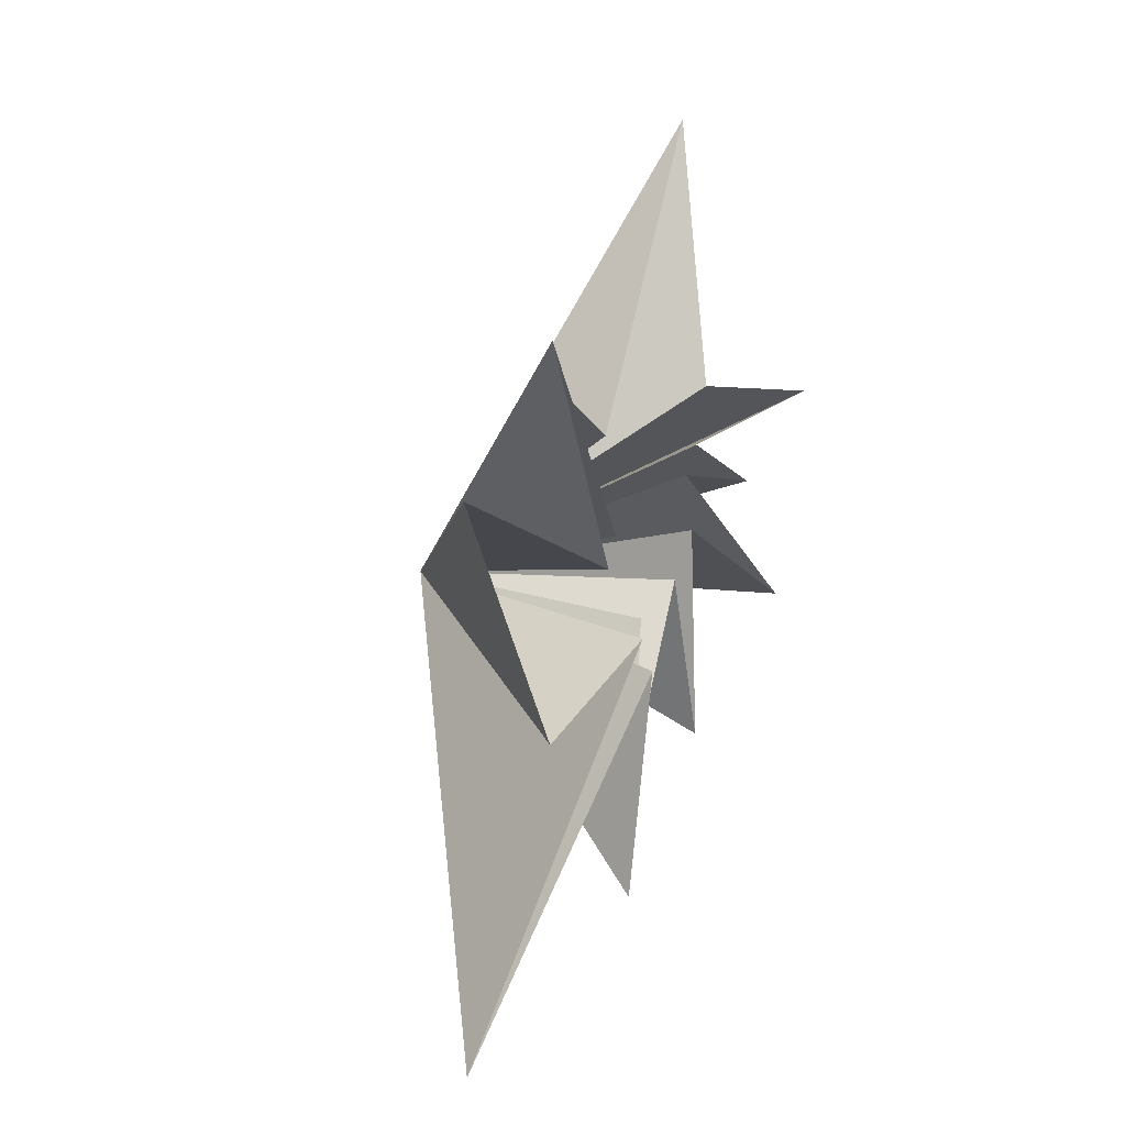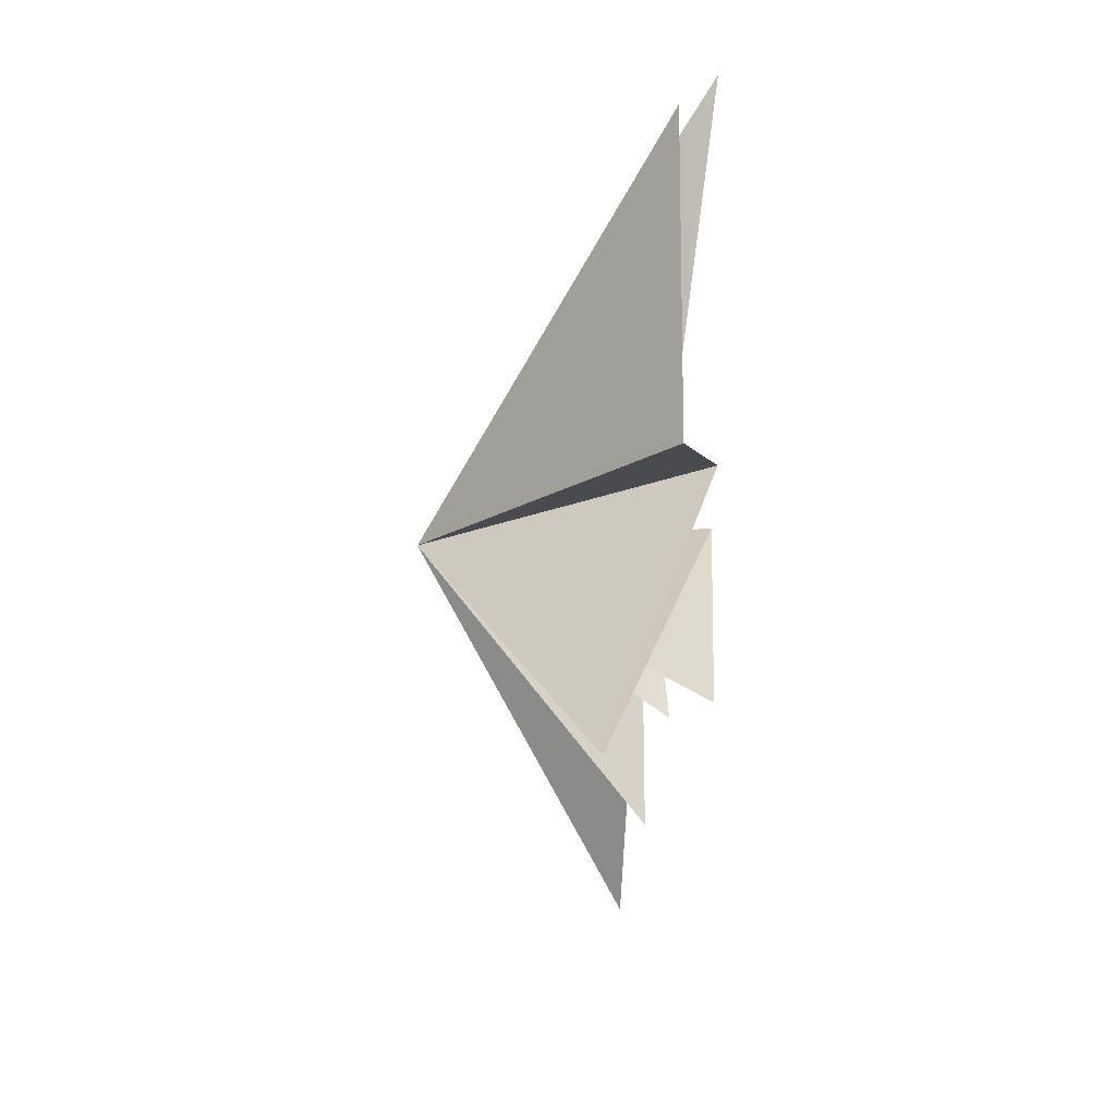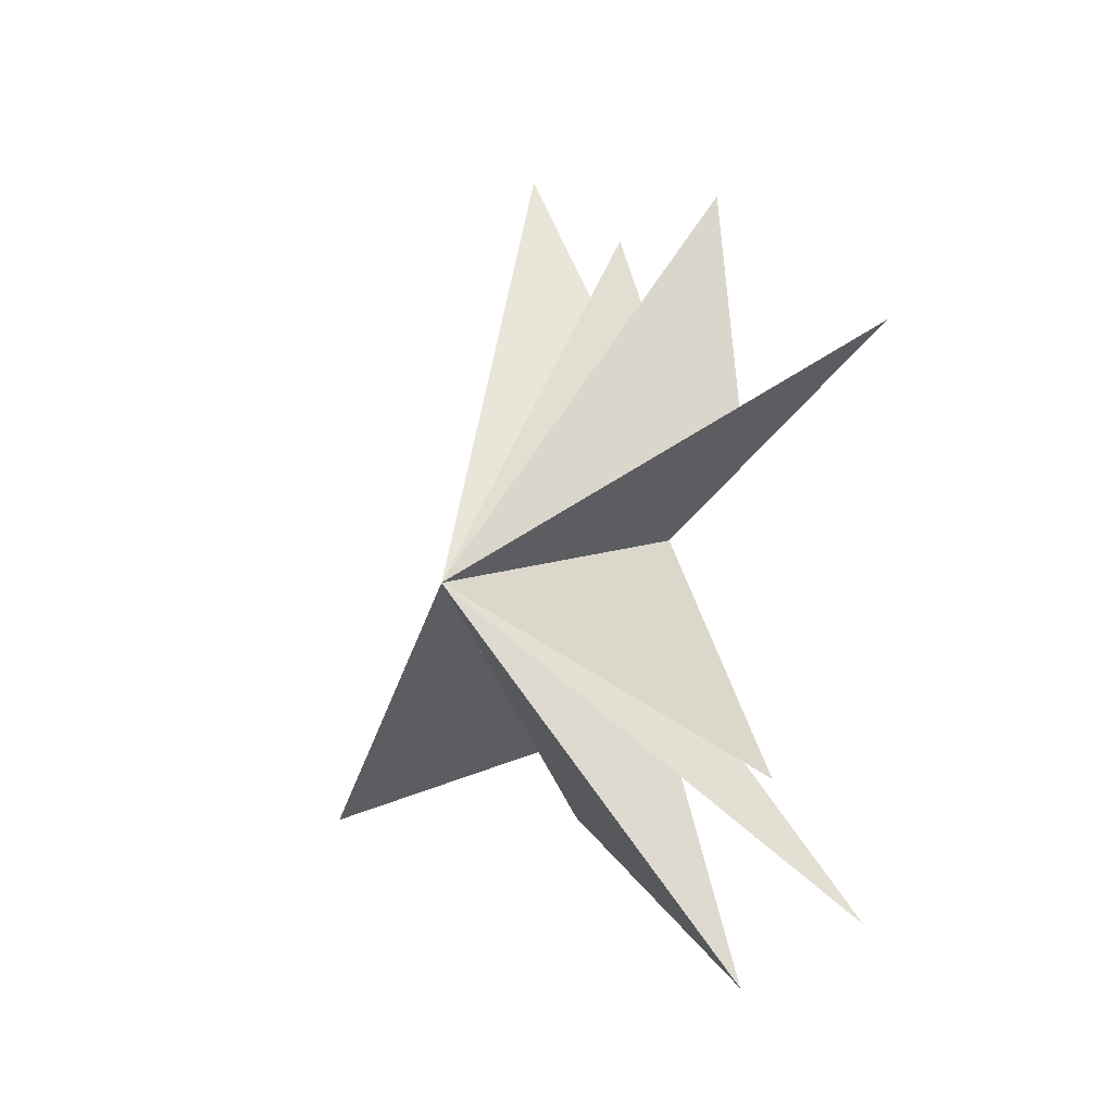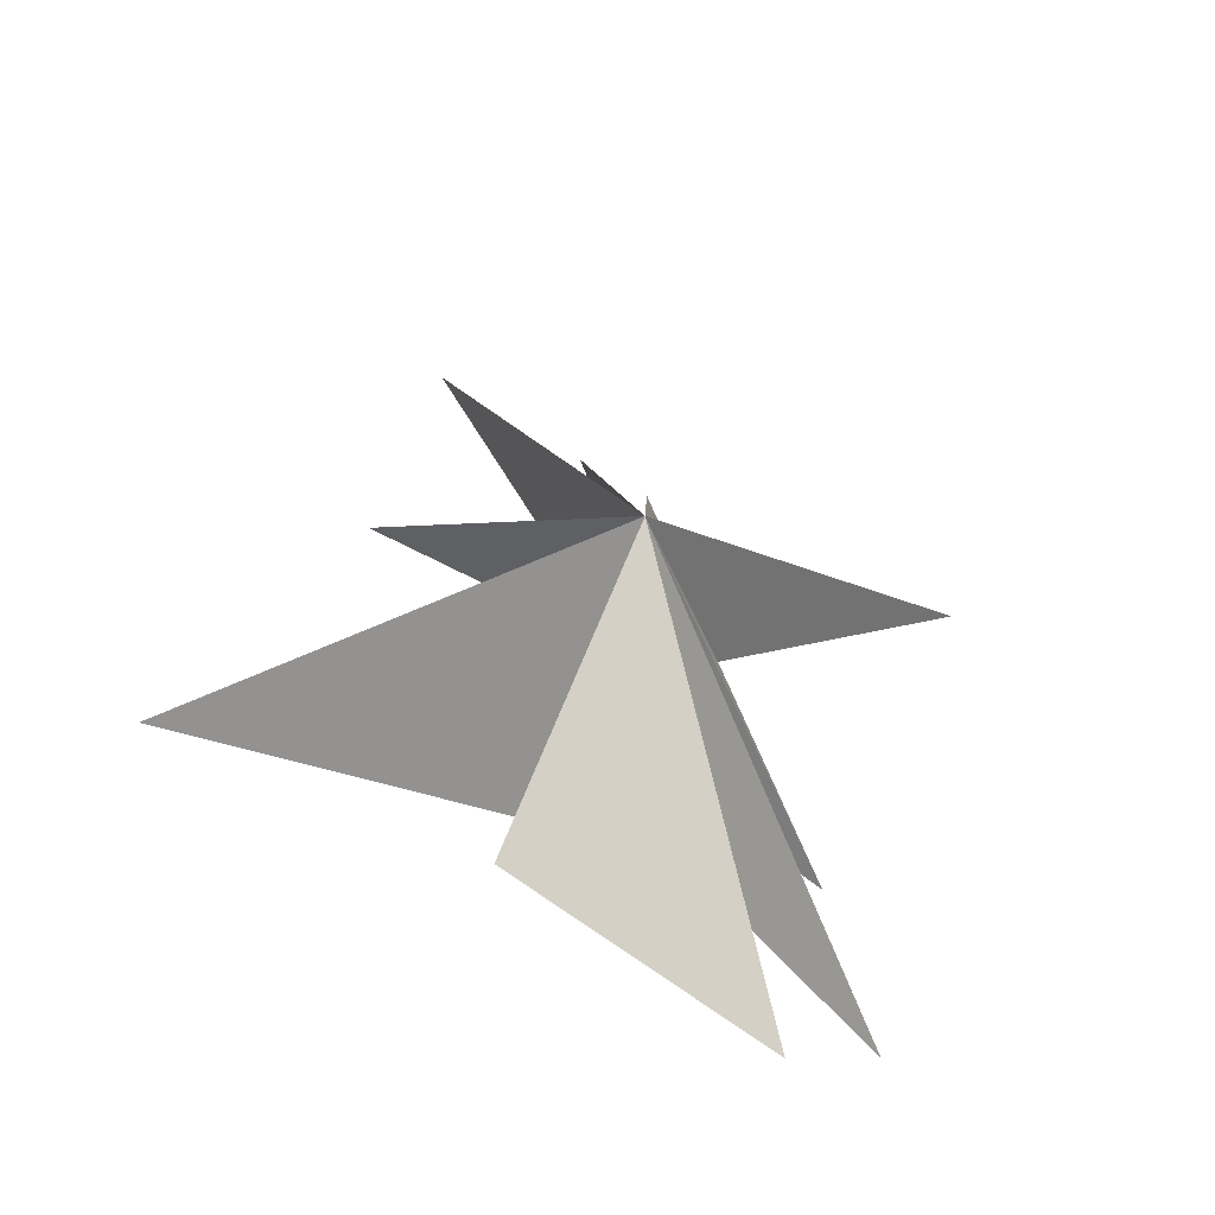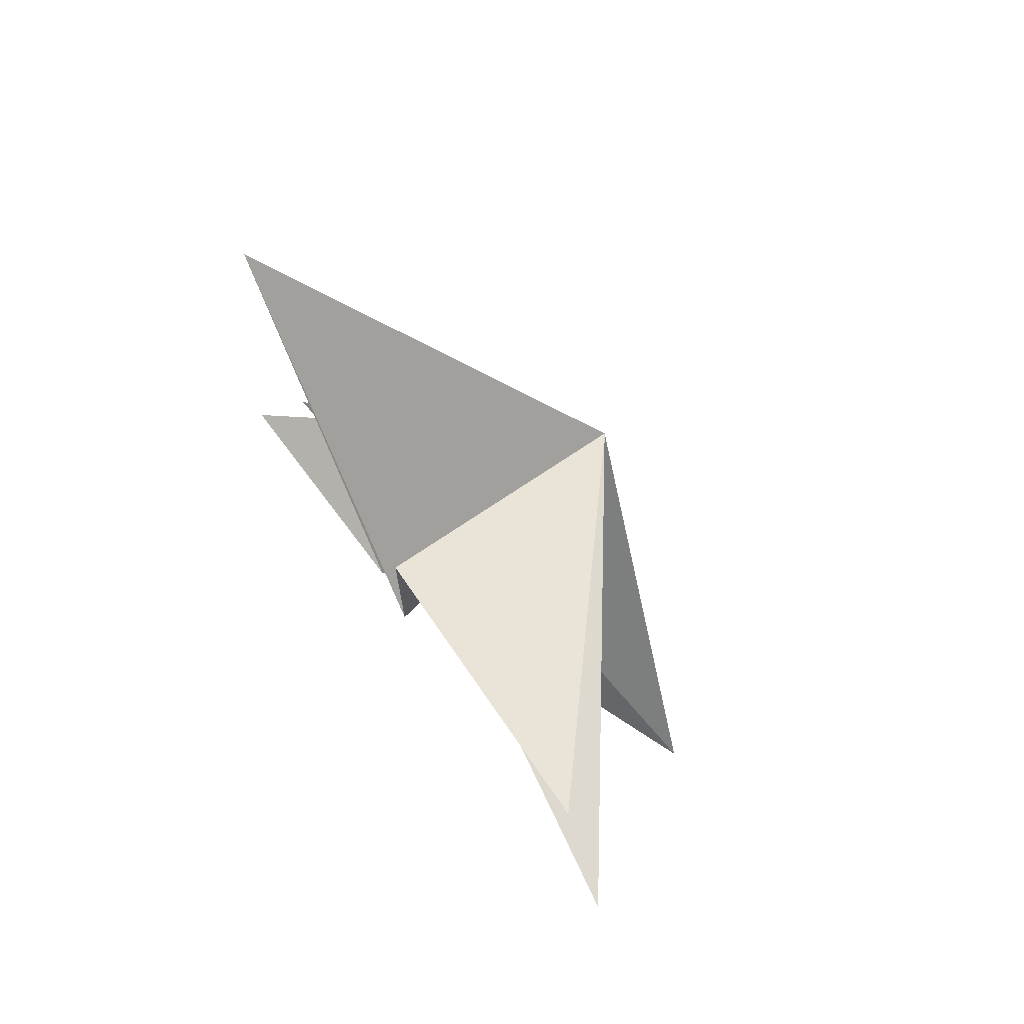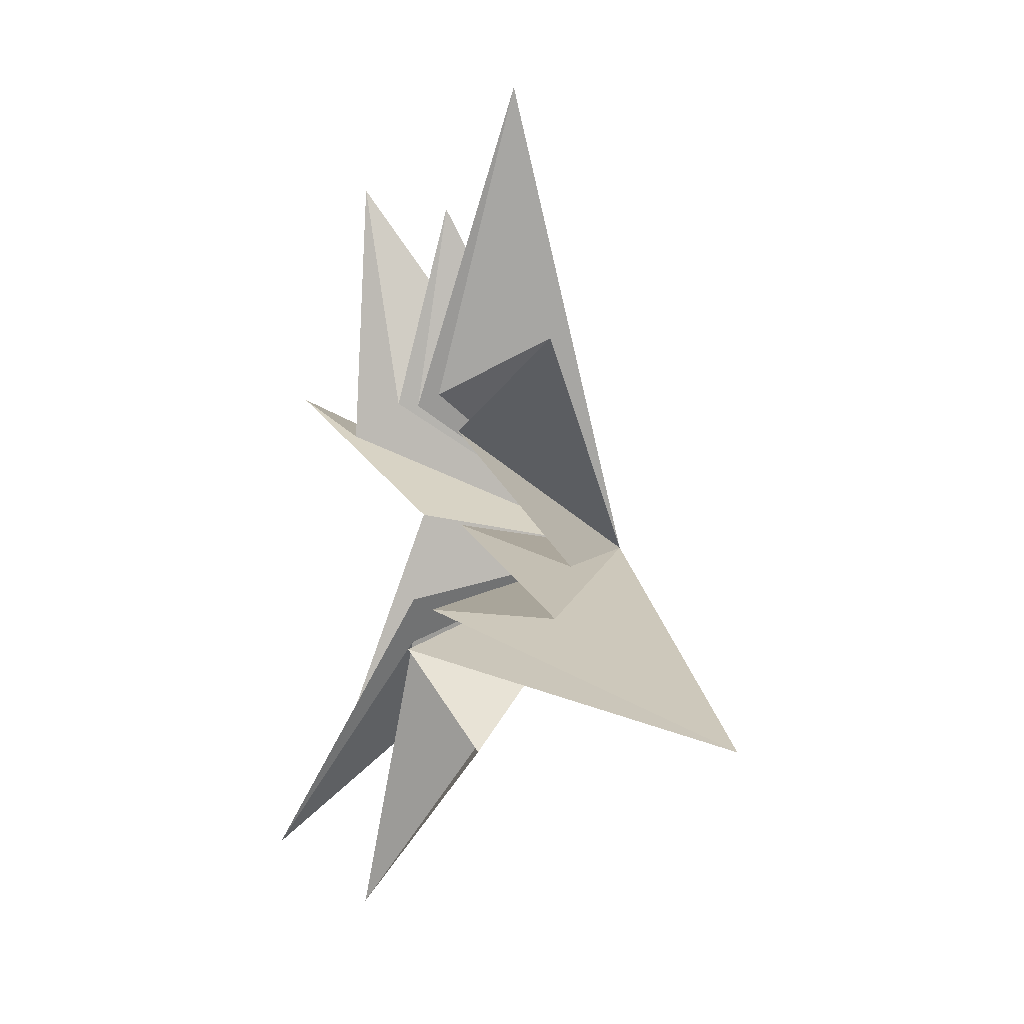
<metadata>
{"format":"obj","ext":"obj","renderer":"f3d","projection":"perspective","resolution":1024,"background":"white","views":[{"elev":17.9,"azim":-159.7,"up":"+Y"},{"elev":-36.4,"azim":175.8,"up":"+Y"},{"elev":-2.9,"azim":139.5,"up":"+Z"},{"elev":-49.2,"azim":69.9,"up":"+Z"},{"elev":-77.6,"azim":37.0,"up":"+Z"},{"elev":-10.3,"azim":-33.2,"up":"+Z"}]}
</metadata>
<code>
v 0.09866 -2.247 -5.018
v -0.8793 -0.856 -2.689
v 1.686 -9.208 -5.35
v -0.8216 -1.793 -1.896
v -0.6107 -6.275 -2.571
v 0.0974 -1.499 0.1379
v 0.05855 -5.877 -1.386
v 0.09169 -1.365 2.329
v -0.01466 -5.27 3.626
v 0.0514 -0.5727 3.346
v -0.09691 -3.972 9.712
v 0.1384 0.6459 -1.313
v 0.1939 0.6205 3.328
v 0.1403 -0.7025 7.821
v -0.6244 5.682 -6.795
v -0.07718 0.3178 -2.356
v 0.02714 1.255 3.485
v -0.9129 1.299 8.655
v 0.389 3.223 -8.235
v -0.3394 2.677 2.895
v 0.9083 7.759 4.984
v 1.171 1.958 0.9984
v 0.4558 4.224 -3.918
v 4.872 -1.029 0.1068
f 12 24 15
f 24 9 8
f 24 6 5
f 24 4 3
f 1 24 2
f 1 19 24
f 21 20 24
f 24 22 21
f 24 18 17
f 17 14 24
f 24 11 10
f 24 10 9
f 8 7 24
f 24 7 6
f 5 4 24
f 2 24 3
f 24 19 16
f 24 16 15
f 23 24 12
f 18 24 20
f 11 24 13
f 24 14 13
f 24 23 22

</code>
